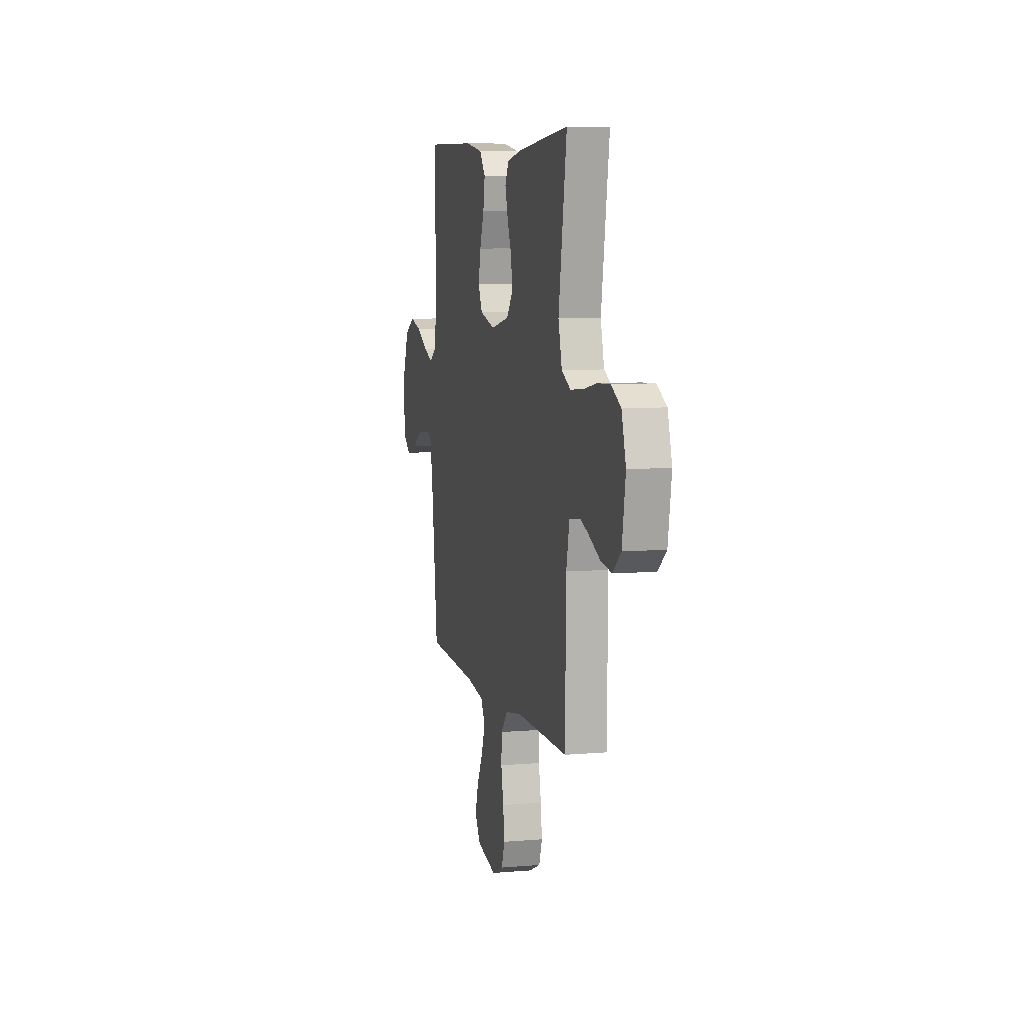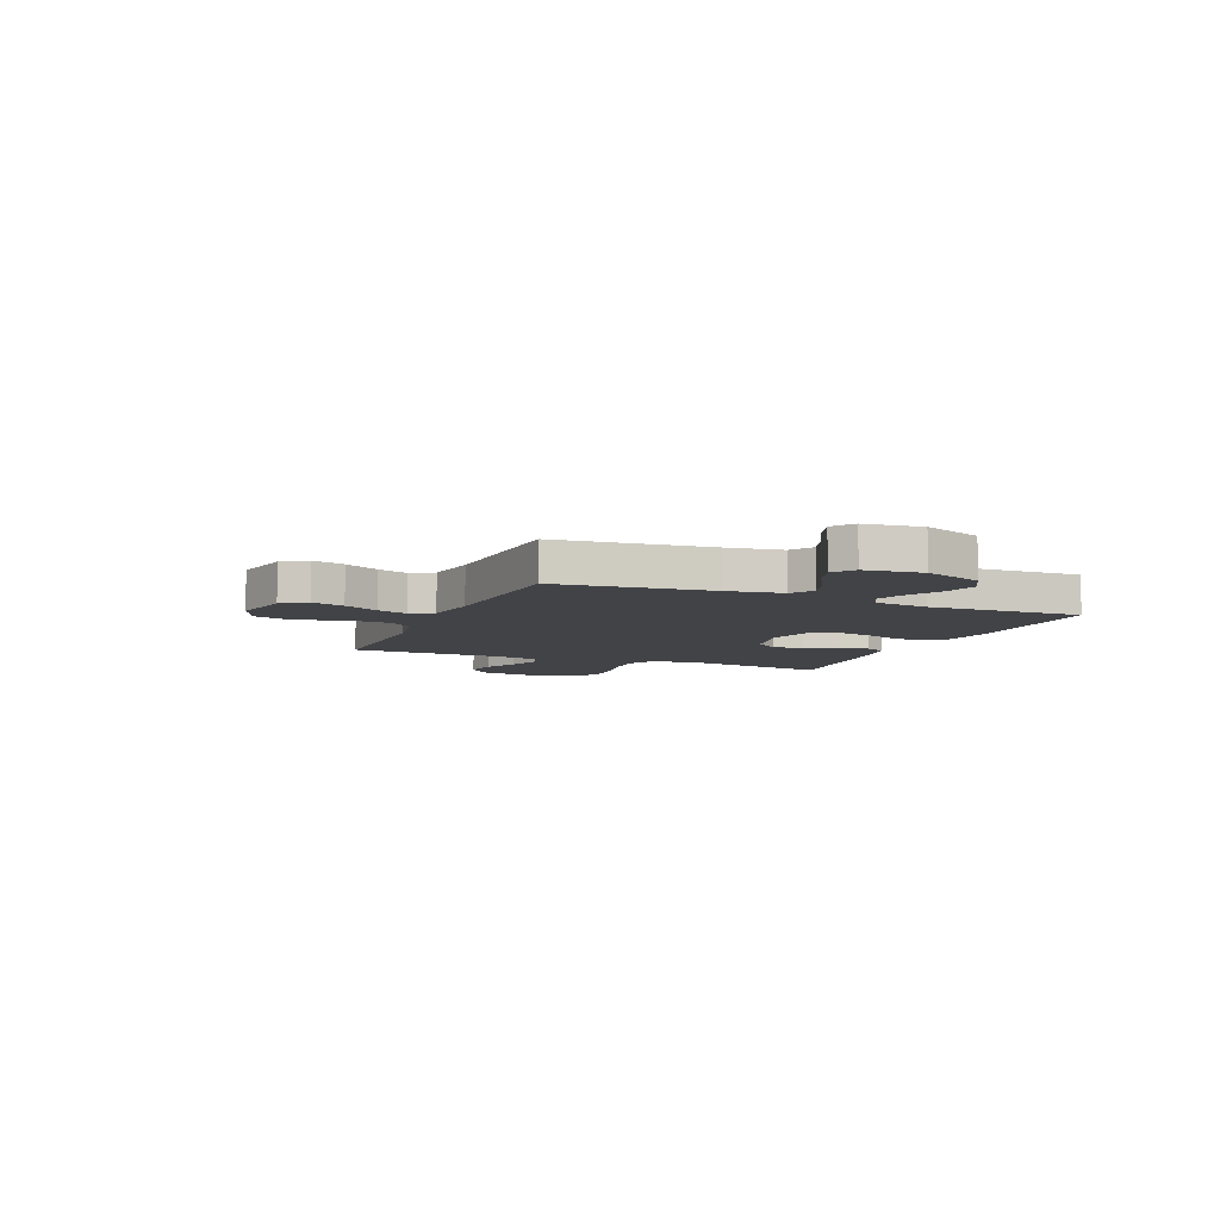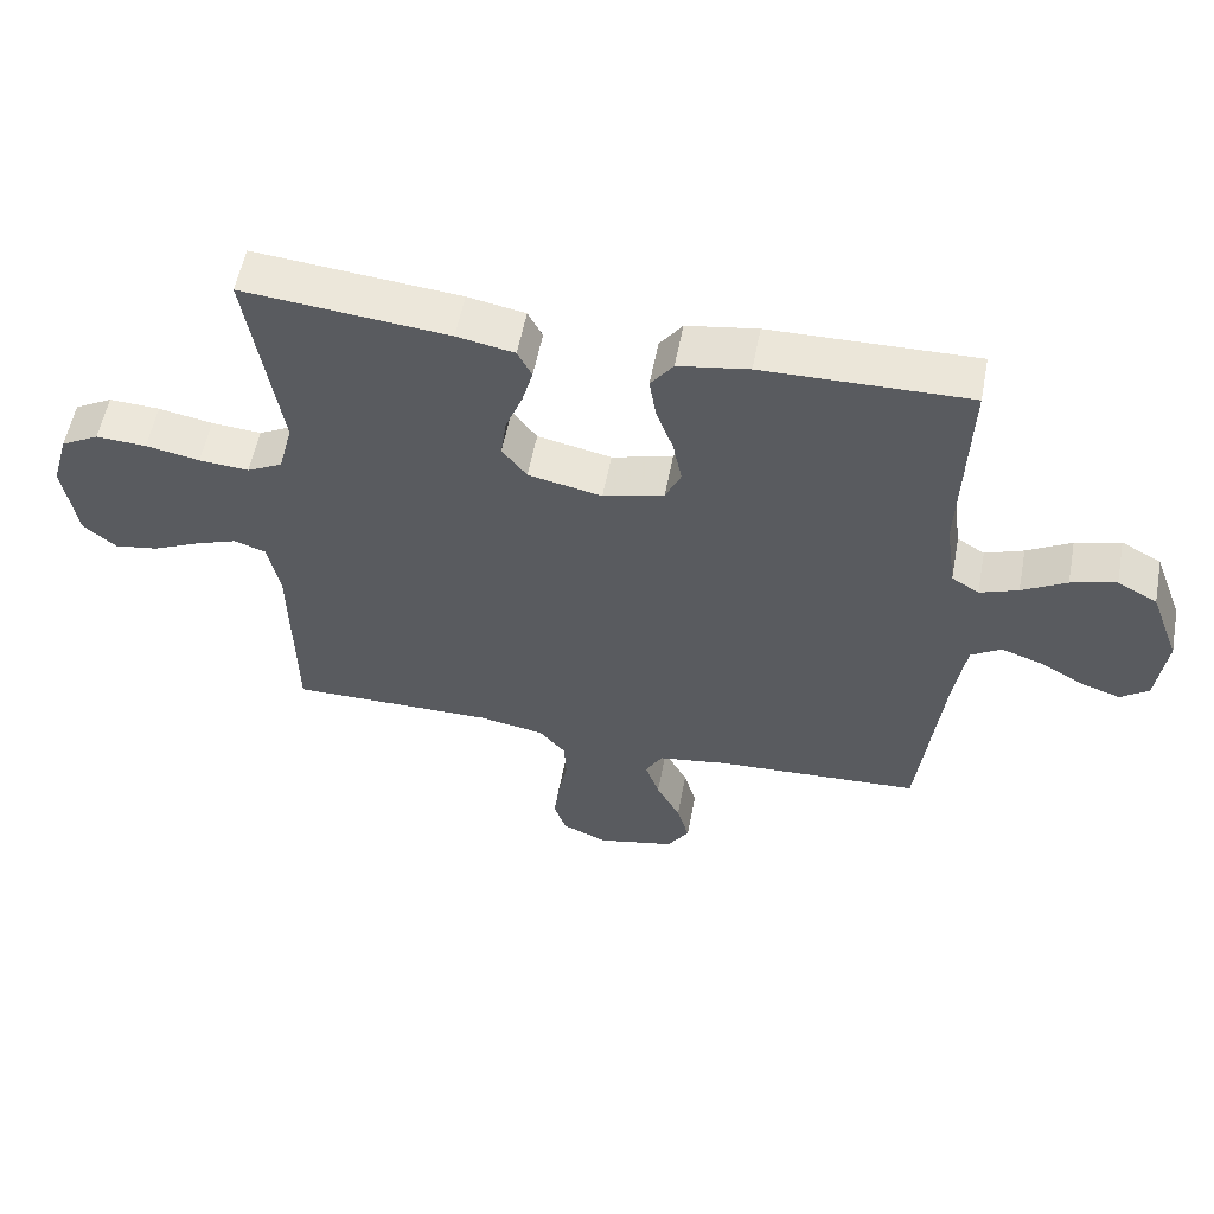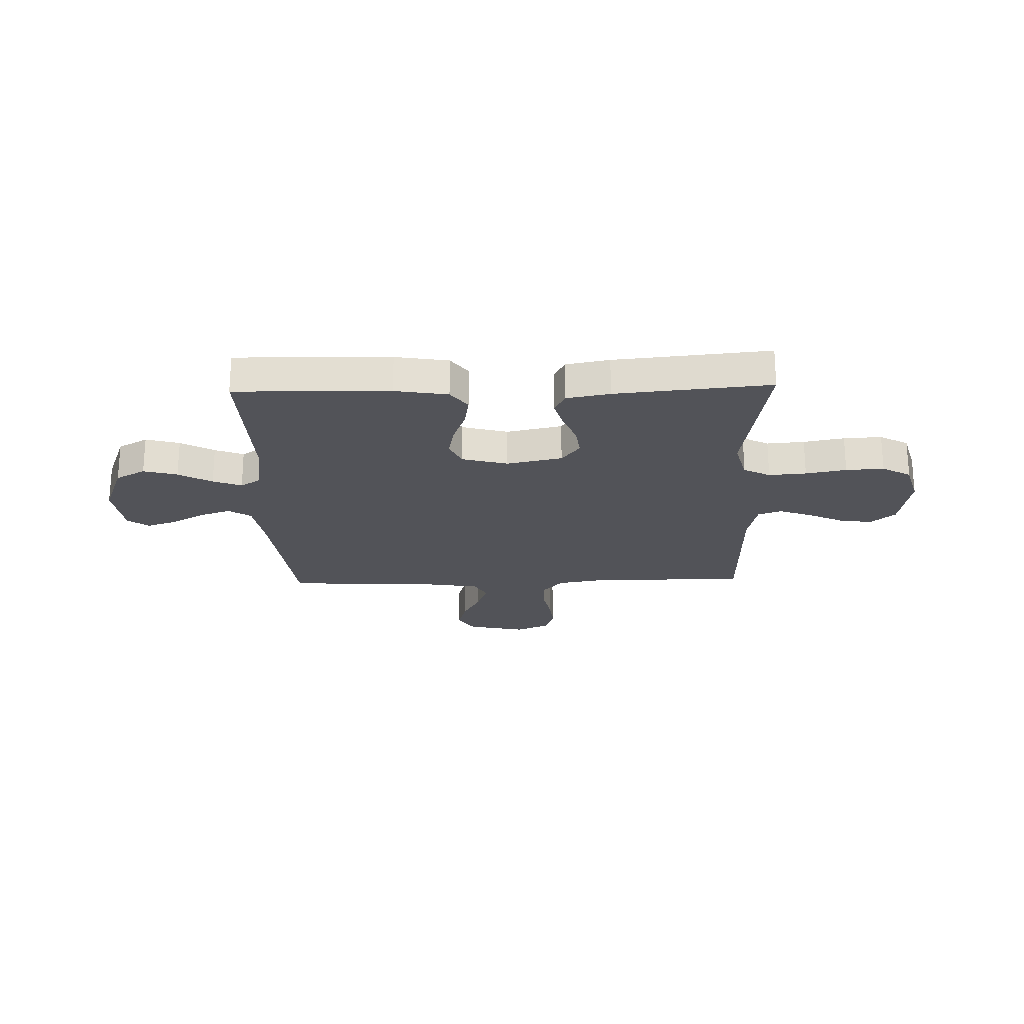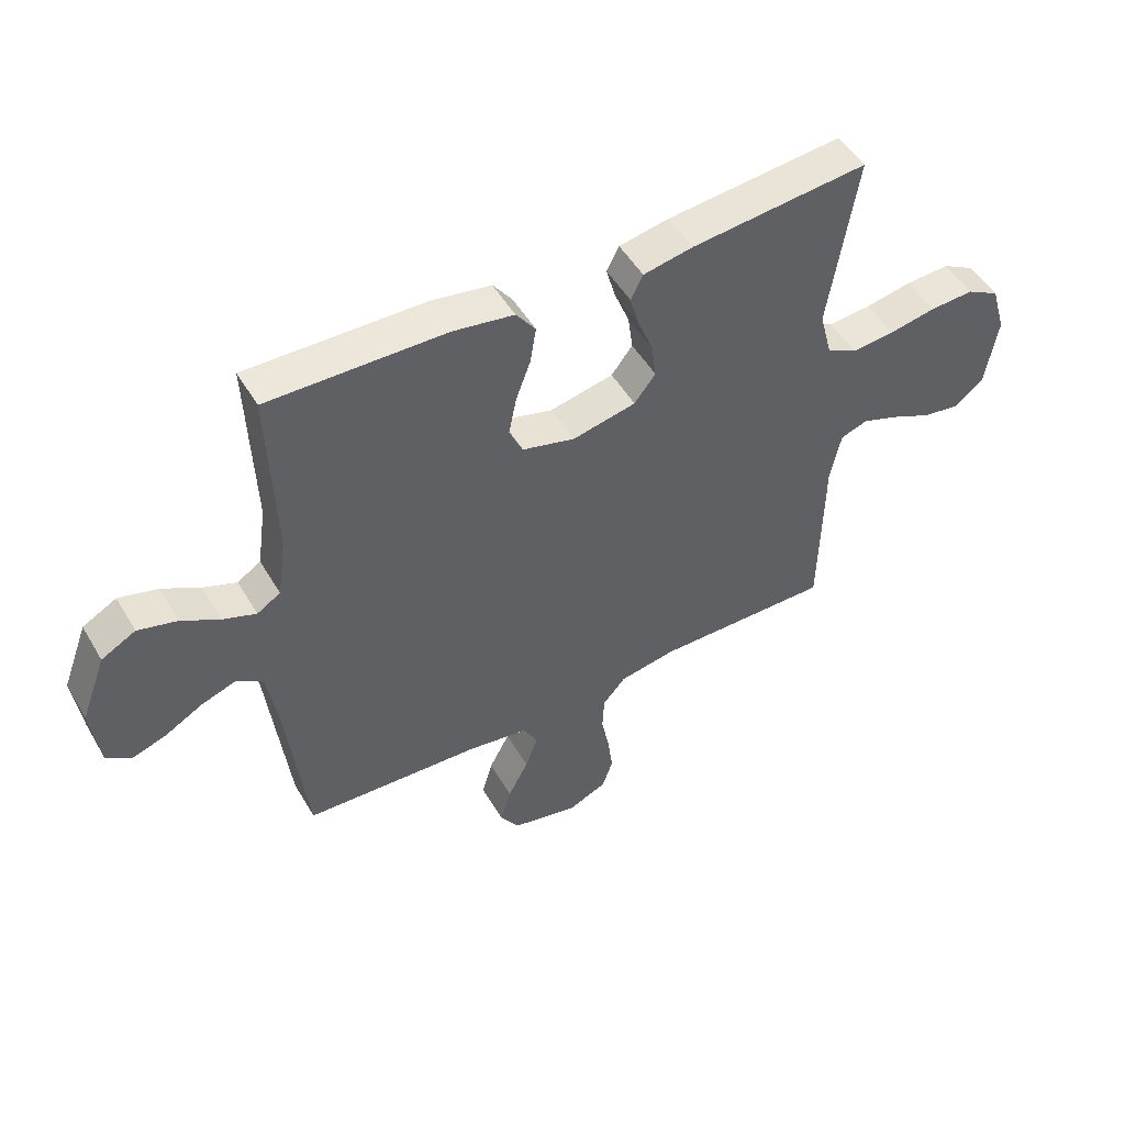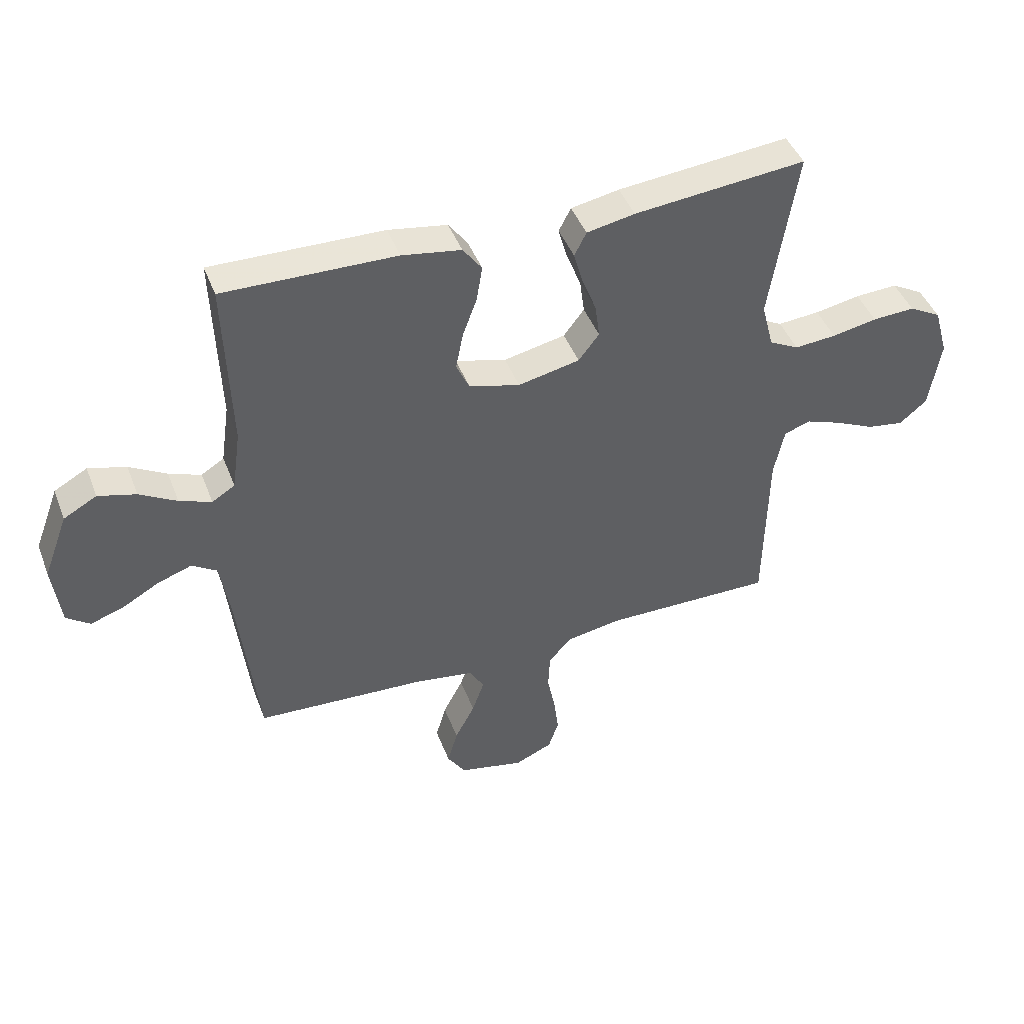
<metadata>
{"format":"obj","ext":"obj","renderer":"f3d","projection":"perspective","resolution":1024,"background":"white","views":[{"elev":7.5,"azim":76.2,"up":"+Z"},{"elev":-7.4,"azim":-112.7,"up":"+Y"},{"elev":56.1,"azim":-169.2,"up":"+Z"},{"elev":-22.7,"azim":1.6,"up":"+Y"},{"elev":50.2,"azim":-29.6,"up":"+Z"},{"elev":44.3,"azim":-20.3,"up":"+Z"}]}
</metadata>
<code>
v -0.5 0.07 0.5
v -0.2 0.07 0.494
v -0.097 0.07 0.477
v -0.064 0.07 0.432
v -0.074 0.07 0.37
v -0.099 0.07 0.302
v -0.112 0.07 0.237
v -0.089 0.07 0.187
v 0 0.07 0.163
v 0.108 0.07 0.186
v 0.144 0.07 0.233
v 0.136 0.07 0.293
v 0.111 0.07 0.357
v 0.095 0.07 0.414
v 0.116 0.07 0.455
v 0.2 0.07 0.471
v 0.5 0.07 0.5
v 0.453 0.07 0.2
v 0.474 0.07 0.119
v 0.526 0.07 0.092
v 0.599 0.07 0.098
v 0.678 0.07 0.113
v 0.752 0.07 0.117
v 0.808 0.07 0.086
v 0.833 0.07 0
v 0.813 0.07 -0.123
v 0.765 0.07 -0.163
v 0.701 0.07 -0.153
v 0.632 0.07 -0.121
v 0.569 0.07 -0.098
v 0.523 0.07 -0.114
v 0.505 0.07 -0.2
v 0.5 0.07 -0.5
v 0.2 0.07 -0.498
v 0.104 0.07 -0.515
v 0.065 0.07 -0.56
v 0.062 0.07 -0.622
v 0.076 0.07 -0.692
v 0.084 0.07 -0.758
v 0.066 0.07 -0.811
v 0 0.07 -0.84
v -0.114 0.07 -0.815
v -0.146 0.07 -0.766
v -0.128 0.07 -0.703
v -0.093 0.07 -0.636
v -0.072 0.07 -0.576
v -0.097 0.07 -0.532
v -0.2 0.07 -0.516
v -0.5 0.07 -0.5
v -0.534 0.07 -0.2
v -0.551 0.07 -0.092
v -0.595 0.07 -0.064
v -0.655 0.07 -0.085
v -0.719 0.07 -0.121
v -0.778 0.07 -0.141
v -0.819 0.07 -0.111
v -0.833 0.07 0
v -0.79 0.07 0.114
v -0.732 0.07 0.146
v -0.666 0.07 0.128
v -0.601 0.07 0.091
v -0.545 0.07 0.07
v -0.505 0.07 0.095
v -0.49 0.07 0.2
v -0.5 0 0.5
v -0.2 0 0.494
v -0.097 0 0.477
v -0.064 0 0.432
v -0.074 0 0.37
v -0.099 0 0.302
v -0.112 0 0.237
v -0.089 0 0.187
v 0 0 0.163
v 0.108 0 0.186
v 0.144 0 0.233
v 0.136 0 0.293
v 0.111 0 0.357
v 0.095 0 0.414
v 0.116 0 0.455
v 0.2 0 0.471
v 0.5 0 0.5
v 0.453 0 0.2
v 0.474 0 0.119
v 0.526 0 0.092
v 0.599 0 0.098
v 0.678 0 0.113
v 0.752 0 0.117
v 0.808 0 0.086
v 0.833 0 0
v 0.813 0 -0.123
v 0.765 0 -0.163
v 0.701 0 -0.153
v 0.632 0 -0.121
v 0.569 0 -0.098
v 0.523 0 -0.114
v 0.505 0 -0.2
v 0.5 0 -0.5
v 0.2 0 -0.498
v 0.104 0 -0.515
v 0.065 0 -0.56
v 0.062 0 -0.622
v 0.076 0 -0.692
v 0.084 0 -0.758
v 0.066 0 -0.811
v 0 0 -0.84
v -0.114 0 -0.815
v -0.146 0 -0.766
v -0.128 0 -0.703
v -0.093 0 -0.636
v -0.072 0 -0.576
v -0.097 0 -0.532
v -0.2 0 -0.516
v -0.5 0 -0.5
v -0.534 0 -0.2
v -0.551 0 -0.092
v -0.595 0 -0.064
v -0.655 0 -0.085
v -0.719 0 -0.121
v -0.778 0 -0.141
v -0.819 0 -0.111
v -0.833 0 0
v -0.79 0 0.114
v -0.732 0 0.146
v -0.666 0 0.128
v -0.601 0 0.091
v -0.545 0 0.07
v -0.505 0 0.095
v -0.49 0 0.2
f 58 59 60 61
f 58 61 62
f 57 58 62
f 56 57 62
f 53 54 55 56
f 52 53 56 62
f 51 52 62 63
f 48 49 50
f 47 48 50 51
f 42 43 44 45
f 42 45 46
f 41 42 46
f 40 41 46
f 37 38 39 40
f 37 40 46 47
f 32 33 34
f 31 32 34 35
f 26 27 28 29
f 26 29 30
f 25 26 30
f 24 25 30 31
f 21 22 23 24
f 20 21 24 31
f 15 16 17 18
f 15 18 19
f 12 13 14 15
f 11 12 15 19
f 10 11 19 20
f 3 4 5 6
f 3 6 7
f 64 1 2 3
f 63 64 3 7
f 36 37 47 51
f 35 36 51 63
f 9 10 20 31
f 8 9 31 35
f 7 8 35 63
f 125 124 123 122
f 126 125 122
f 126 122 121
f 126 121 120
f 120 119 118 117
f 126 120 117 116
f 127 126 116 115
f 114 113 112
f 115 114 112 111
f 109 108 107 106
f 110 109 106
f 110 106 105
f 110 105 104
f 104 103 102 101
f 111 110 104 101
f 98 97 96
f 99 98 96 95
f 93 92 91 90
f 94 93 90
f 94 90 89
f 95 94 89 88
f 88 87 86 85
f 95 88 85 84
f 82 81 80 79
f 83 82 79
f 79 78 77 76
f 83 79 76 75
f 84 83 75 74
f 70 69 68 67
f 71 70 67
f 67 66 65 128
f 71 67 128 127
f 115 111 101 100
f 127 115 100 99
f 95 84 74 73
f 99 95 73 72
f 127 99 72 71
f 1 65 66 2
f 2 66 67 3
f 3 67 68 4
f 4 68 69 5
f 5 69 70 6
f 6 70 71 7
f 7 71 72 8
f 8 72 73 9
f 9 73 74 10
f 10 74 75 11
f 11 75 76 12
f 12 76 77 13
f 13 77 78 14
f 14 78 79 15
f 15 79 80 16
f 16 80 81 17
f 17 81 82 18
f 18 82 83 19
f 19 83 84 20
f 20 84 85 21
f 21 85 86 22
f 22 86 87 23
f 23 87 88 24
f 24 88 89 25
f 25 89 90 26
f 26 90 91 27
f 27 91 92 28
f 28 92 93 29
f 29 93 94 30
f 30 94 95 31
f 31 95 96 32
f 32 96 97 33
f 33 97 98 34
f 34 98 99 35
f 35 99 100 36
f 36 100 101 37
f 37 101 102 38
f 38 102 103 39
f 39 103 104 40
f 40 104 105 41
f 41 105 106 42
f 42 106 107 43
f 43 107 108 44
f 44 108 109 45
f 45 109 110 46
f 46 110 111 47
f 47 111 112 48
f 48 112 113 49
f 49 113 114 50
f 50 114 115 51
f 51 115 116 52
f 52 116 117 53
f 53 117 118 54
f 54 118 119 55
f 55 119 120 56
f 56 120 121 57
f 57 121 122 58
f 58 122 123 59
f 59 123 124 60
f 60 124 125 61
f 61 125 126 62
f 62 126 127 63
f 63 127 128 64
f 64 128 65 1

</code>
